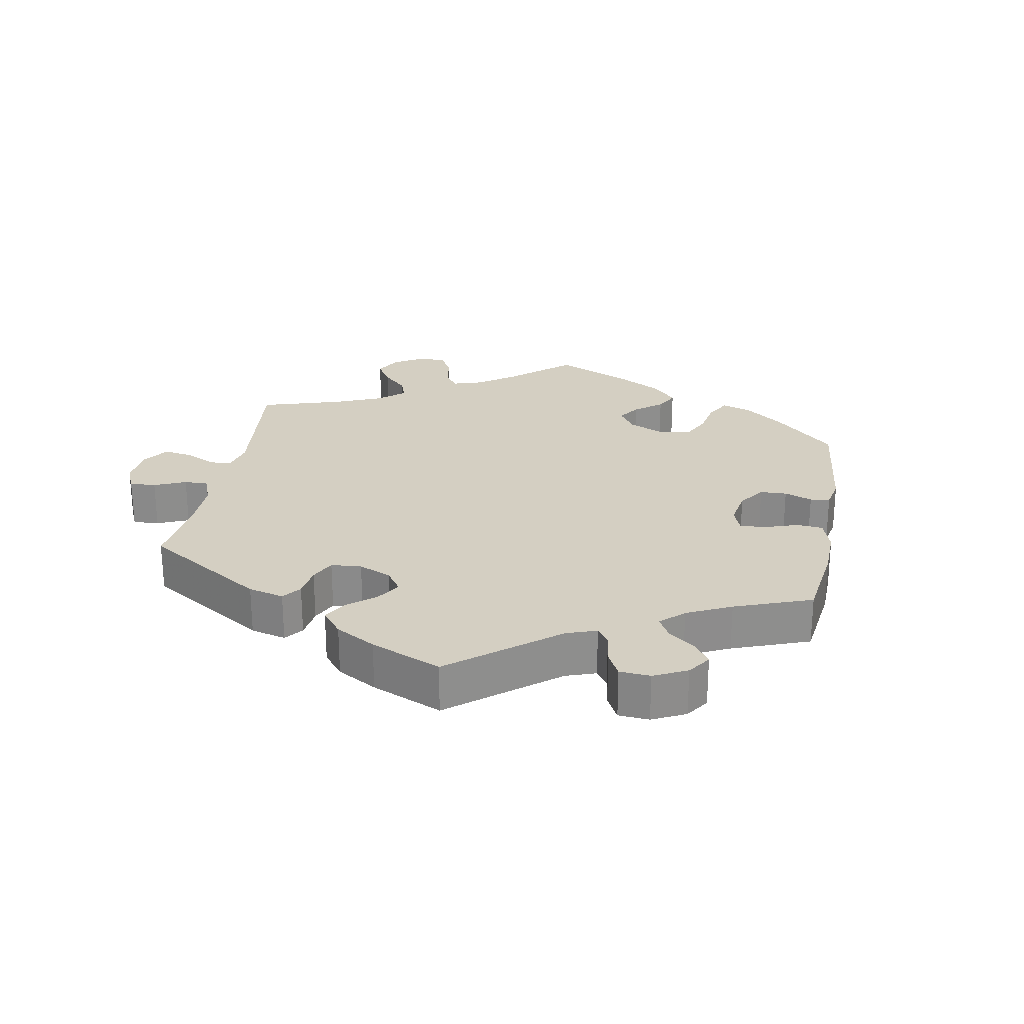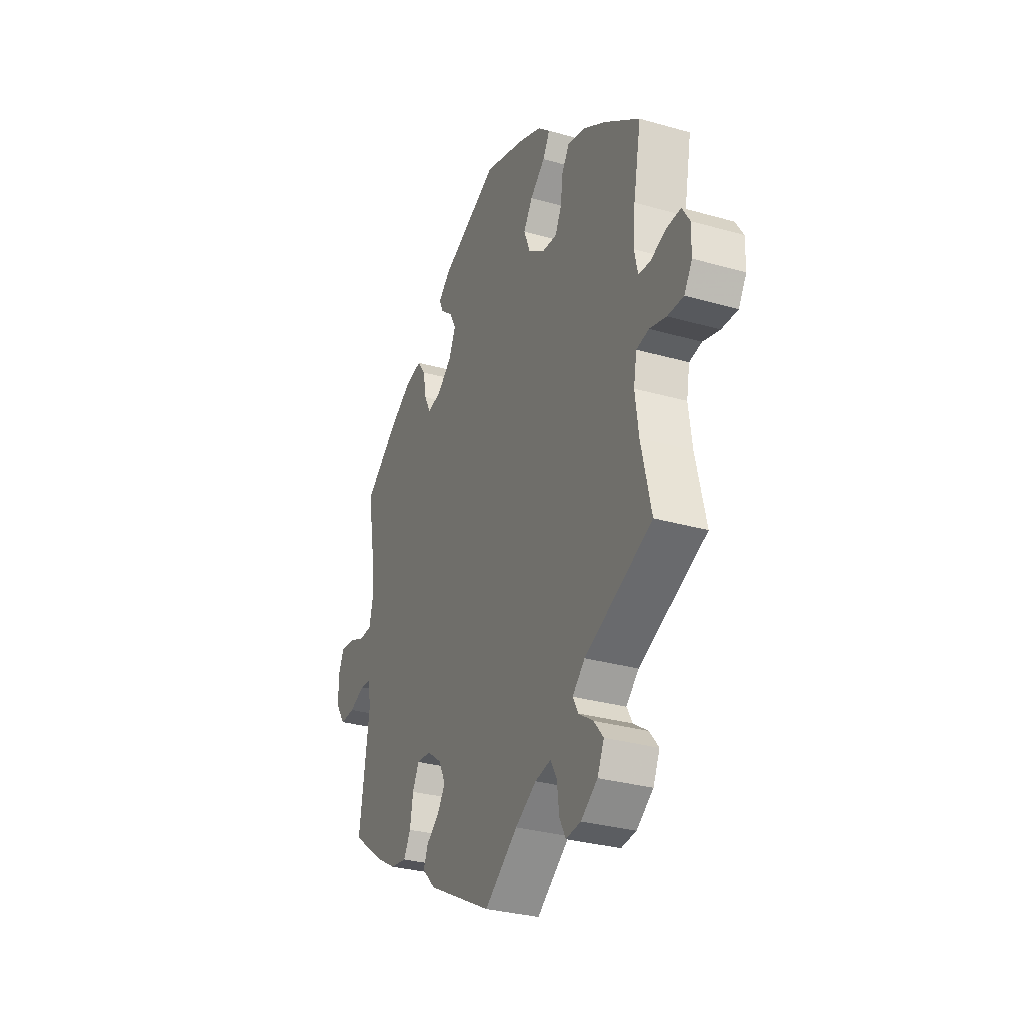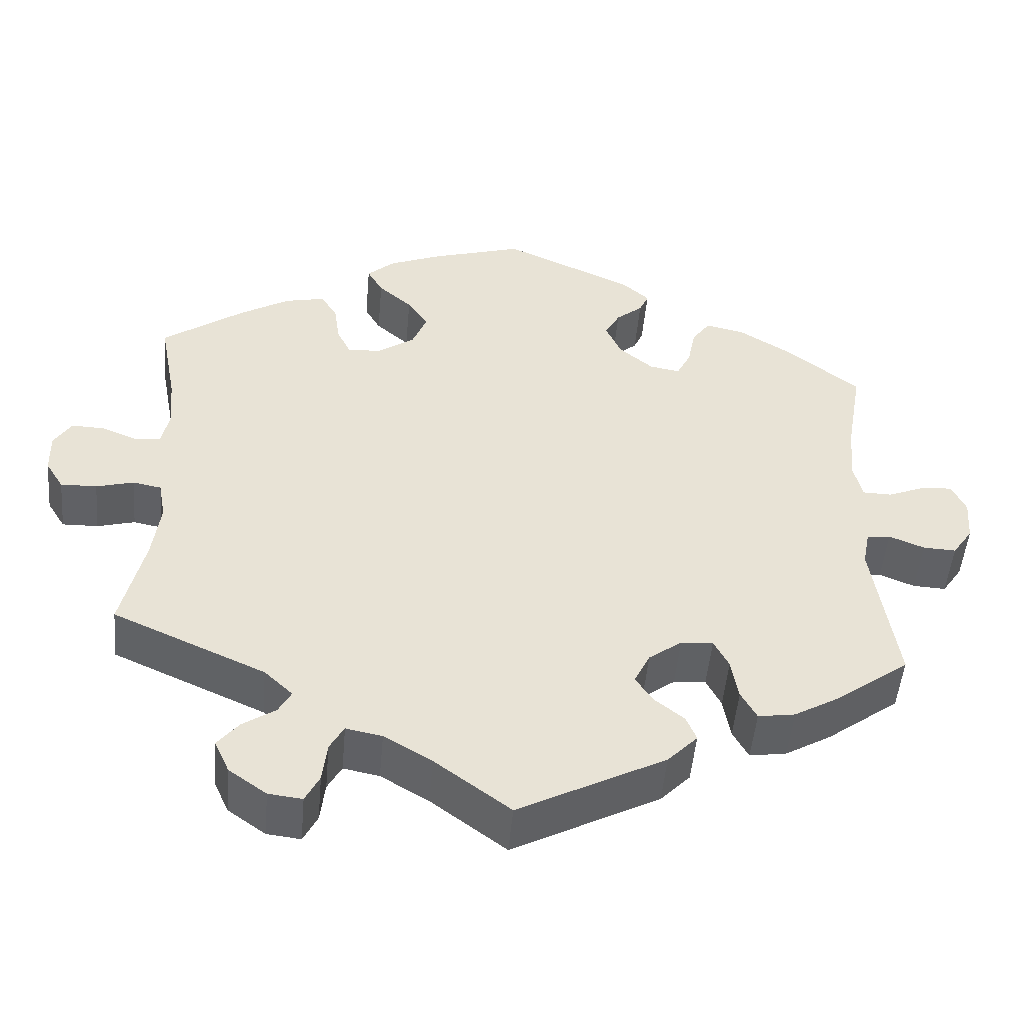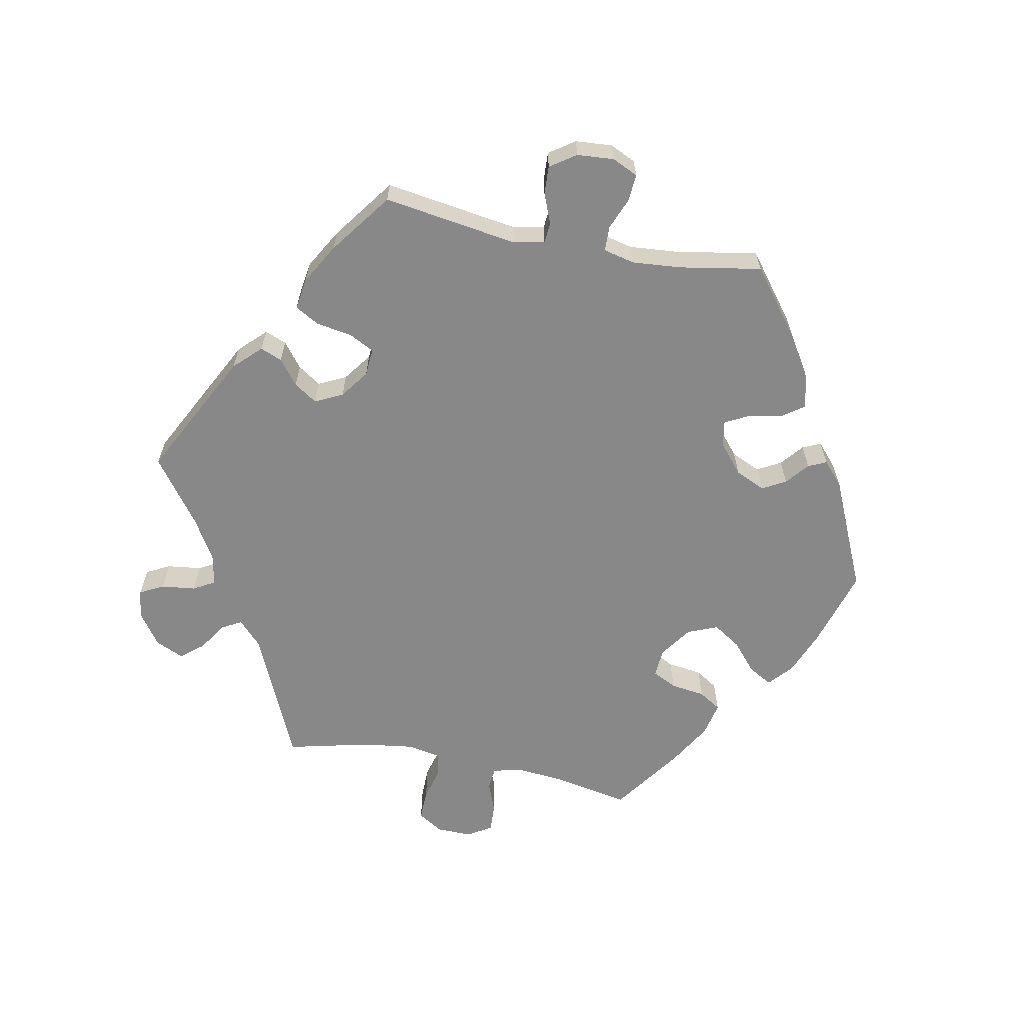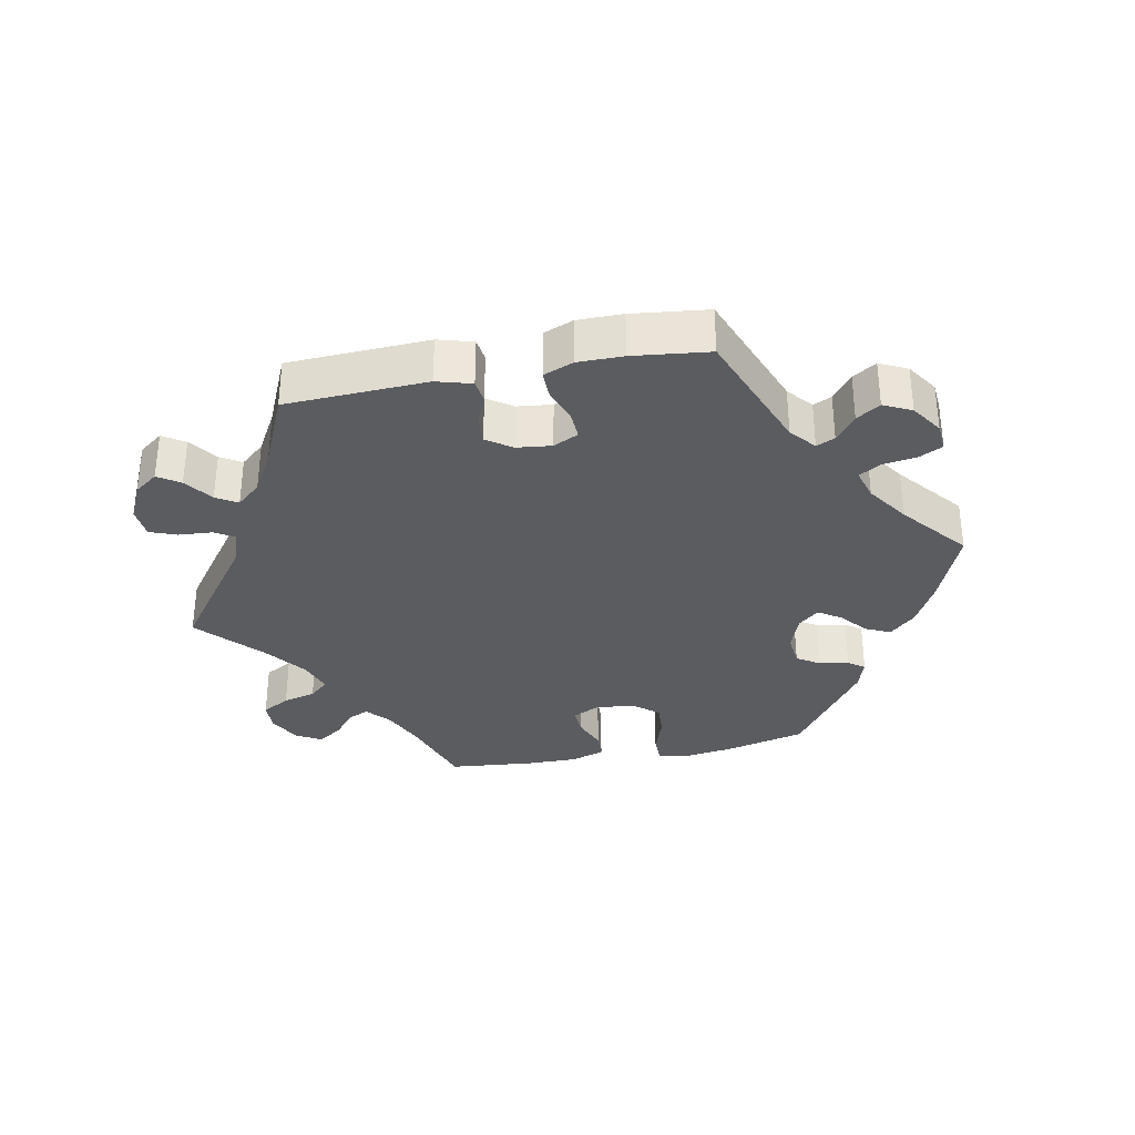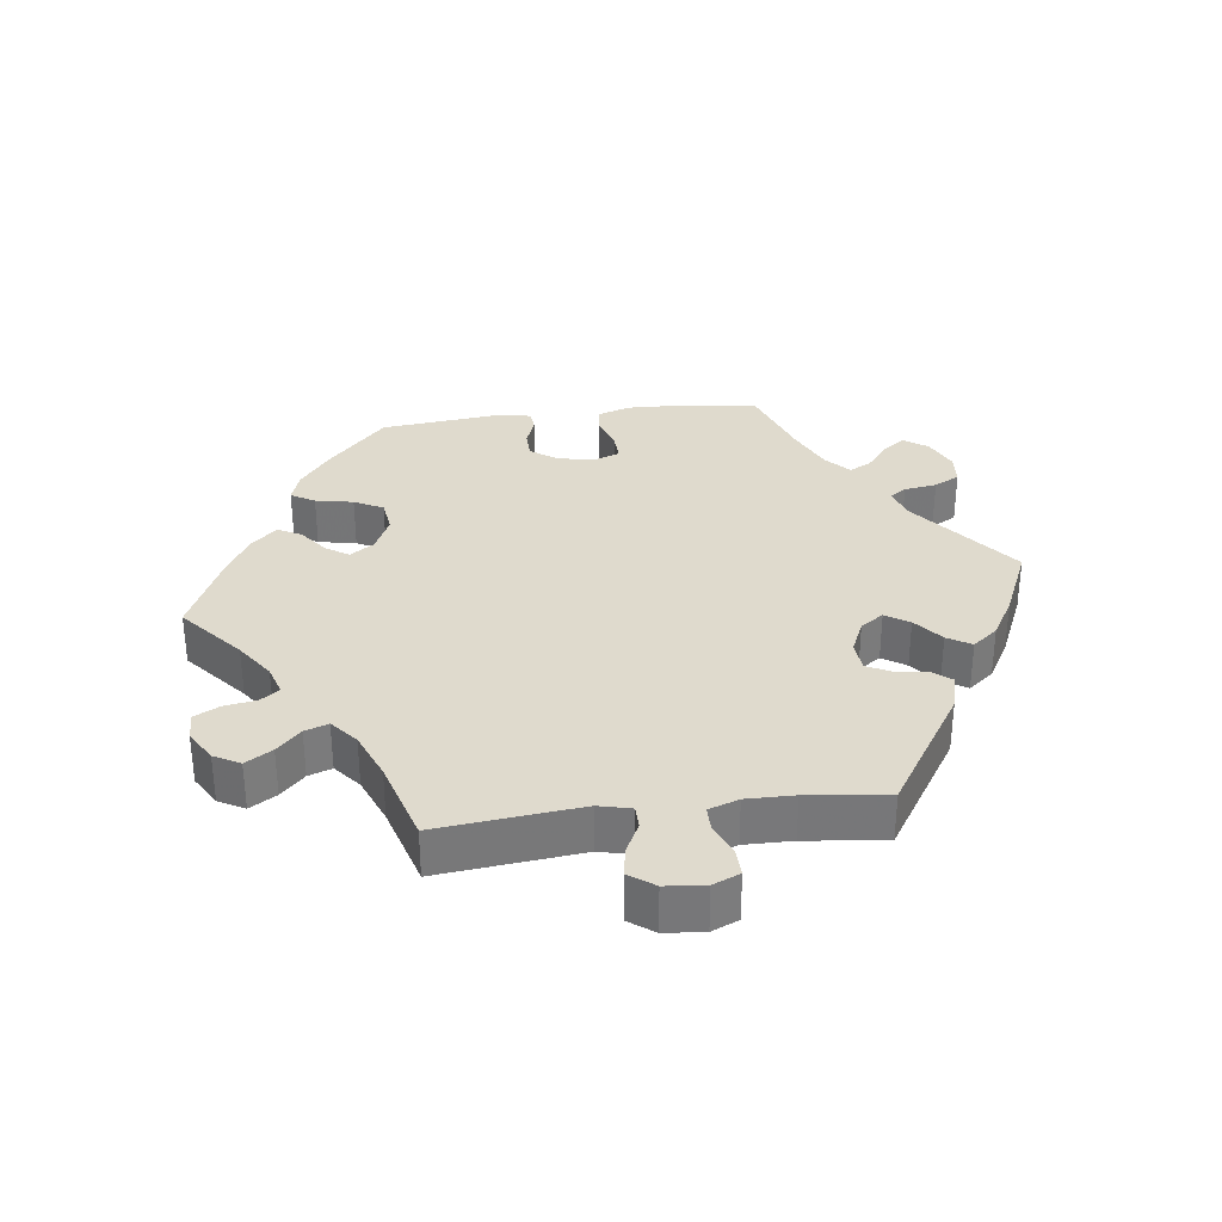
<metadata>
{"format":"obj","ext":"obj","renderer":"f3d","projection":"perspective","resolution":1024,"background":"white","views":[{"elev":25.6,"azim":-109.9,"up":"+Y"},{"elev":-30.4,"azim":67.5,"up":"+Z"},{"elev":-49.4,"azim":175.0,"up":"+Z"},{"elev":-62.9,"azim":-101.0,"up":"+Y"},{"elev":-33.8,"azim":-139.1,"up":"+Y"},{"elev":32.9,"azim":143.0,"up":"+Y"}]}
</metadata>
<code>
v -0.403 0.07 0.364
v -0.34 0.07 0.403
v -0.29 0.07 0.414
v -0.267 0.07 0.382
v -0.257 0.07 0.331
v -0.239 0.07 0.296
v -0.2 0.07 0.303
v -0.157 0.07 0.339
v -0.137 0.07 0.383
v -0.156 0.07 0.418
v -0.19 0.07 0.446
v -0.202 0.07 0.473
v -0.167 0.07 0.504
v -0.001 0.07 0.578
v 0.116 0.07 0.543
v 0.183 0.07 0.516
v 0.218 0.07 0.485
v 0.198 0.07 0.45
v 0.155 0.07 0.413
v 0.129 0.07 0.373
v 0.147 0.07 0.328
v 0.194 0.07 0.295
v 0.237 0.07 0.292
v 0.255 0.07 0.328
v 0.262 0.07 0.379
v 0.283 0.07 0.412
v 0.334 0.07 0.401
v 0.398 0.07 0.363
v 0.501 0.07 0.29
v 0.479 0.07 0.174
v 0.473 0.07 0.107
v 0.483 0.07 0.062
v 0.517 0.07 0.059
v 0.561 0.07 0.076
v 0.603 0.07 0.078
v 0.625 0.07 0.043
v 0.624 0.07 -0.01
v 0.601 0.07 -0.047
v 0.555 0.07 -0.046
v 0.507 0.07 -0.033
v 0.471 0.07 -0.04
v 0.462 0.07 -0.09
v 0.472 0.07 -0.165
v 0.501 0.07 -0.289
v 0.307 0.07 -0.375
v 0.271 0.07 -0.409
v 0.287 0.07 -0.438
v 0.329 0.07 -0.466
v 0.356 0.07 -0.499
v 0.337 0.07 -0.541
v 0.289 0.07 -0.575
v 0.246 0.07 -0.58
v 0.228 0.07 -0.545
v 0.222 0.07 -0.494
v 0.204 0.07 -0.462
v 0.158 0.07 -0.471
v 0.097 0.07 -0.507
v 0.001 0.07 -0.578
v -0.186 0.07 -0.481
v -0.224 0.07 -0.442
v -0.211 0.07 -0.41
v -0.174 0.07 -0.381
v -0.151 0.07 -0.347
v -0.171 0.07 -0.306
v -0.213 0.07 -0.275
v -0.254 0.07 -0.272
v -0.273 0.07 -0.309
v -0.282 0.07 -0.362
v -0.302 0.07 -0.398
v -0.349 0.07 -0.391
v -0.408 0.07 -0.357
v -0.5 0.07 -0.289
v -0.47 0.07 -0.091
v -0.479 0.07 -0.044
v -0.509 0.07 -0.041
v -0.554 0.07 -0.059
v -0.596 0.07 -0.061
v -0.622 0.07 -0.023
v -0.626 0.07 0.032
v -0.608 0.07 0.07
v -0.568 0.07 0.067
v -0.521 0.07 0.048
v -0.484 0.07 0.049
v -0.473 0.07 0.095
v -0.479 0.07 0.168
v -0.5 0.07 0.289
v -0.403 0 0.364
v -0.34 0 0.403
v -0.29 0 0.414
v -0.267 0 0.382
v -0.257 0 0.331
v -0.239 0 0.296
v -0.2 0 0.303
v -0.157 0 0.339
v -0.137 0 0.383
v -0.156 0 0.418
v -0.19 0 0.446
v -0.202 0 0.473
v -0.167 0 0.504
v -0.001 0 0.578
v 0.116 0 0.543
v 0.183 0 0.516
v 0.218 0 0.485
v 0.198 0 0.45
v 0.155 0 0.413
v 0.129 0 0.373
v 0.147 0 0.328
v 0.194 0 0.295
v 0.237 0 0.292
v 0.255 0 0.328
v 0.262 0 0.379
v 0.283 0 0.412
v 0.334 0 0.401
v 0.398 0 0.363
v 0.501 0 0.29
v 0.479 0 0.174
v 0.473 0 0.107
v 0.483 0 0.062
v 0.517 0 0.059
v 0.561 0 0.076
v 0.603 0 0.078
v 0.625 0 0.043
v 0.624 0 -0.01
v 0.601 0 -0.047
v 0.555 0 -0.046
v 0.507 0 -0.033
v 0.471 0 -0.04
v 0.462 0 -0.09
v 0.472 0 -0.165
v 0.501 0 -0.289
v 0.307 0 -0.375
v 0.271 0 -0.409
v 0.287 0 -0.438
v 0.329 0 -0.466
v 0.356 0 -0.499
v 0.337 0 -0.541
v 0.289 0 -0.575
v 0.246 0 -0.58
v 0.228 0 -0.545
v 0.222 0 -0.494
v 0.204 0 -0.462
v 0.158 0 -0.471
v 0.097 0 -0.507
v 0.001 0 -0.578
v -0.186 0 -0.481
v -0.224 0 -0.442
v -0.211 0 -0.41
v -0.174 0 -0.381
v -0.151 0 -0.347
v -0.171 0 -0.306
v -0.213 0 -0.275
v -0.254 0 -0.272
v -0.273 0 -0.309
v -0.282 0 -0.362
v -0.302 0 -0.398
v -0.349 0 -0.391
v -0.408 0 -0.357
v -0.5 0 -0.289
v -0.47 0 -0.091
v -0.479 0 -0.044
v -0.509 0 -0.041
v -0.554 0 -0.059
v -0.596 0 -0.061
v -0.622 0 -0.023
v -0.626 0 0.032
v -0.608 0 0.07
v -0.568 0 0.067
v -0.521 0 0.048
v -0.484 0 0.049
v -0.473 0 0.095
v -0.479 0 0.168
v -0.5 0 0.289
f 85 86 1 2
f 84 85 2 3
f 83 84 3 4
f 79 80 81 82
f 79 82 83
f 78 79 83
f 75 76 77 78
f 74 75 78 83
f 73 74 83 4
f 67 68 69 70
f 66 67 70 71
f 59 60 61 62
f 57 58 59 62
f 56 57 62 63
f 55 56 63 64
f 51 52 53 54
f 51 54 55
f 50 51 55
f 47 48 49 50
f 46 47 50 55
f 45 46 55 64
f 43 44 45 64
f 37 38 39 40
f 37 40 41
f 36 37 41
f 33 34 35 36
f 32 33 36 41
f 31 32 41 42
f 27 28 29 30
f 27 30 31
f 24 25 26 27
f 23 24 27 31
f 22 23 31 42
f 16 17 18 19
f 16 19 20
f 15 16 20
f 14 15 20
f 13 14 20 21
f 10 11 12 13
f 9 10 13 21
f 72 73 4 5
f 66 71 72 5
f 65 66 5 6
f 64 65 6 7
f 43 64 7 8
f 21 22 42 43
f 8 9 21 43
f 88 87 172 171
f 89 88 171 170
f 90 89 170 169
f 168 167 166 165
f 169 168 165
f 169 165 164
f 164 163 162 161
f 169 164 161 160
f 90 169 160 159
f 156 155 154 153
f 157 156 153 152
f 148 147 146 145
f 148 145 144 143
f 149 148 143 142
f 150 149 142 141
f 140 139 138 137
f 141 140 137
f 141 137 136
f 136 135 134 133
f 141 136 133 132
f 150 141 132 131
f 150 131 130 129
f 126 125 124 123
f 127 126 123
f 127 123 122
f 122 121 120 119
f 127 122 119 118
f 128 127 118 117
f 116 115 114 113
f 117 116 113
f 113 112 111 110
f 117 113 110 109
f 128 117 109 108
f 105 104 103 102
f 106 105 102
f 106 102 101
f 106 101 100
f 107 106 100 99
f 99 98 97 96
f 107 99 96 95
f 91 90 159 158
f 91 158 157 152
f 92 91 152 151
f 93 92 151 150
f 94 93 150 129
f 129 128 108 107
f 129 107 95 94
f 1 87 88 2
f 2 88 89 3
f 3 89 90 4
f 4 90 91 5
f 5 91 92 6
f 6 92 93 7
f 7 93 94 8
f 8 94 95 9
f 9 95 96 10
f 10 96 97 11
f 11 97 98 12
f 12 98 99 13
f 13 99 100 14
f 14 100 101 15
f 15 101 102 16
f 16 102 103 17
f 17 103 104 18
f 18 104 105 19
f 19 105 106 20
f 20 106 107 21
f 21 107 108 22
f 22 108 109 23
f 23 109 110 24
f 24 110 111 25
f 25 111 112 26
f 26 112 113 27
f 27 113 114 28
f 28 114 115 29
f 29 115 116 30
f 30 116 117 31
f 31 117 118 32
f 32 118 119 33
f 33 119 120 34
f 34 120 121 35
f 35 121 122 36
f 36 122 123 37
f 37 123 124 38
f 38 124 125 39
f 39 125 126 40
f 40 126 127 41
f 41 127 128 42
f 42 128 129 43
f 43 129 130 44
f 44 130 131 45
f 45 131 132 46
f 46 132 133 47
f 47 133 134 48
f 48 134 135 49
f 49 135 136 50
f 50 136 137 51
f 51 137 138 52
f 52 138 139 53
f 53 139 140 54
f 54 140 141 55
f 55 141 142 56
f 56 142 143 57
f 57 143 144 58
f 58 144 145 59
f 59 145 146 60
f 60 146 147 61
f 61 147 148 62
f 62 148 149 63
f 63 149 150 64
f 64 150 151 65
f 65 151 152 66
f 66 152 153 67
f 67 153 154 68
f 68 154 155 69
f 69 155 156 70
f 70 156 157 71
f 71 157 158 72
f 72 158 159 73
f 73 159 160 74
f 74 160 161 75
f 75 161 162 76
f 76 162 163 77
f 77 163 164 78
f 78 164 165 79
f 79 165 166 80
f 80 166 167 81
f 81 167 168 82
f 82 168 169 83
f 83 169 170 84
f 84 170 171 85
f 85 171 172 86
f 86 172 87 1

</code>
